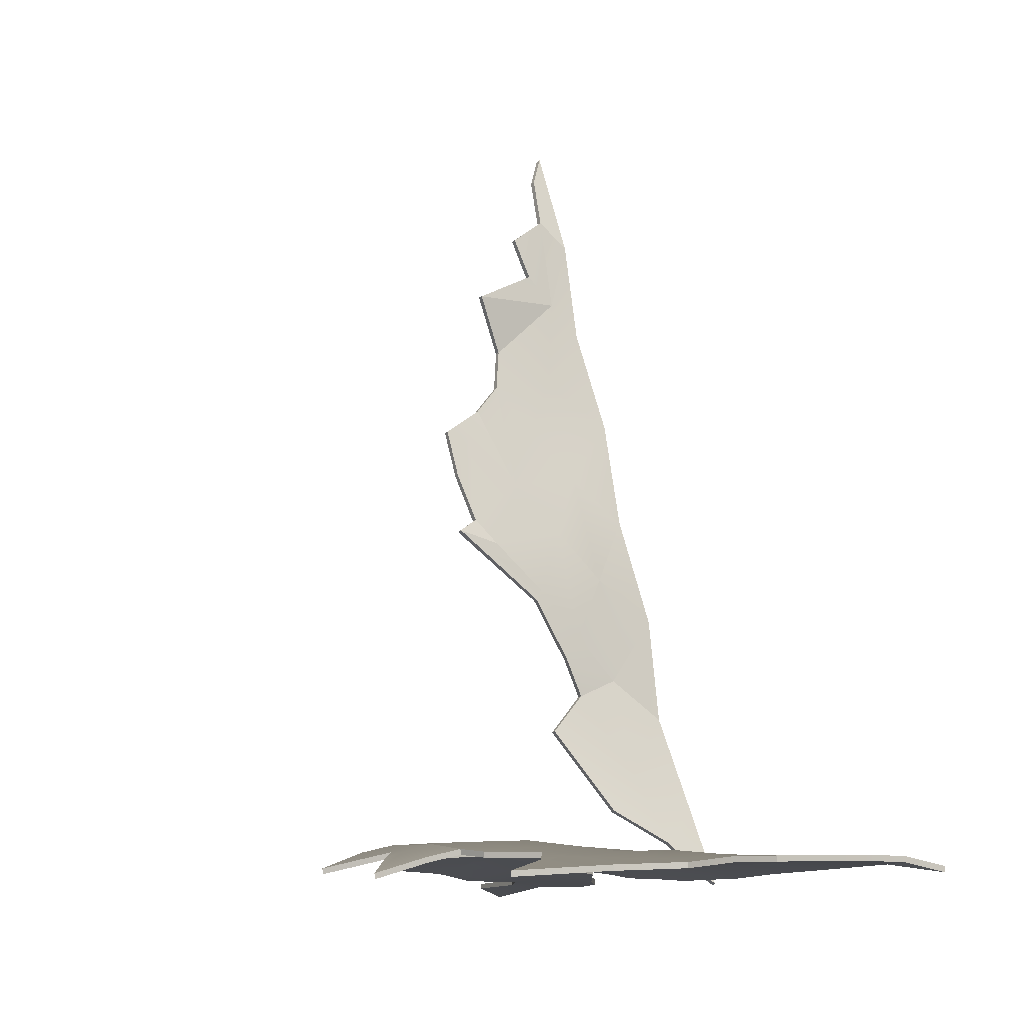
<metadata>
{"format":"obj","ext":"obj","renderer":"f3d","projection":"perspective","resolution":1024,"background":"white","views":[{"elev":-13.3,"azim":62.9,"up":"+Z"}]}
</metadata>
<code>
g SM_Prop_Shipwreck_03_Sails
v 0.06167 4.707 2.406
v 0.05849 4.306 2.302
v 0.06156 4.296 2.3
v -0.275 4.703 2.401
v 0.06167 4.707 2.406
v 0.06156 4.296 2.3
v 0.05562 4.292 2.299
v 0.9327 4.311 2.238
v 0.3885 3.631 2.053
v 1.215 4.723 2.324
v 1.258 4.313 2.213
v 1.273 4.08 2.135
v 1.921 3.648 1.887
v 1.932 4.32 2.103
v 1.964 4.73 2.207
v 5.322 8.712 2.02
v 5.612 9.046 1.898
v 4.28 9.219 2.093
v 4.283 9.221 2.163
v 5.617 9.047 1.968
v 5.327 8.712 2.09
v 0.09645 8.452 5.639
v 0.07911 8.602 4.318
v 0.03721 7.924 4.804
v 0.03721 7.924 4.804
v 0.1049 7.356 5.359
v 0.07399 7.706 6.157
v 0.08238 8.02 6.978
v 0.07399 7.706 6.157
v -0.01922 7.366 7.54
v 0.129 7.053 6.737
v 0.0532 6.444 7.339
v 0.1096 6.794 5.934
v 0.1442 6.116 6.496
v 0.1166 5.819 6.79
v 0.1091 7.181 5.032
v 0.1099 6.731 5.794
v 0.03721 7.924 4.804
v 0.04901 7.423 4.562
v 0.02689 5.763 7.913
v 0.06802 5.578 7.377
v 0.03842 5.436 7.962
v -0.02789 5.912 8.318
v -0.02674 6.708 8.11
v -0.03269 6.198 8.687
v -0.03298 7.864 8.339
v 0.08238 8.02 6.978
v -0.1011 7.03 8.86
v -0.1069 6.266 9.211
v -0.1209 7.486 9.609
v -0.1406 7.105 10.02
v -0.1509 7.322 10.9
v -0.02789 5.912 8.318
v -0.03269 6.198 8.687
v -0.1367 6.93 11.2
v -0.1406 7.105 10.02
v -0.1012 6.733 10.37
v -0.1068 6.513 10.87
v -0.1406 7.105 10.02
v 0.05331 5.929 9.919
v -0.1012 6.733 10.37
v -0.1069 6.266 9.211
v 0.05331 5.929 9.919
v -0.1406 7.105 10.02
v 0.1442 6.116 6.496
v 0.2169 5.556 6.598
v 0.1166 5.819 6.79
v 0.02681 8.456 5.64
v -0.03256 7.924 4.803
v 0.009624 8.605 4.315
v 0.03514 7.354 5.361
v -0.03256 7.924 4.803
v 0.004219 7.705 6.156
v 0.01286 8.024 6.976
v 0.004219 7.705 6.156
v -0.08873 7.366 7.534
v 0.05935 7.051 6.733
v -0.01627 6.442 7.332
v 0.03989 6.791 5.933
v 0.07483 6.111 6.491
v 0.04869 5.813 6.778
v 0.03948 7.178 5.034
v 0.0404 6.727 5.793
v -0.03256 7.924 4.803
v -0.02045 7.421 4.561
v -0.04257 5.76 7.907
v -0.001511 5.575 7.372
v -0.03098 5.433 7.955
v -0.09726 5.909 8.312
v -0.09624 6.706 8.104
v -0.1021 6.195 8.681
v -0.1024 7.868 8.334
v 0.01286 8.024 6.976
v -0.1708 7.029 8.857
v -0.1764 6.261 9.209
v -0.1906 7.489 9.607
v -0.2103 7.102 10.02
v -0.2199 7.319 10.89
v -0.1021 6.195 8.681
v -0.09726 5.909 8.312
v -0.2103 7.102 10.02
v -0.2056 6.923 11.19
v -0.1764 6.508 10.87
v -0.1703 6.725 10.36
v -0.2103 7.102 10.02
v -0.01587 5.921 9.919
v -0.1703 6.725 10.36
v -0.2103 7.102 10.02
v -0.01587 5.921 9.919
v -0.1764 6.261 9.209
v 0.07483 6.111 6.491
v 0.04869 5.813 6.778
v 0.1491 5.546 6.587
v -5.714 9.119 2.338
v -5.275 8.587 2.423
v -4.213 8.571 2.404
v -4.204 9.027 2.386
v -3.596 8.313 2.398
v -3.155 8.304 2.387
v -3.151 9.158 2.325
v -2.453 8.998 2.304
v -3.182 7.577 2.394
v -3.673 7.589 2.387
v -3.22 7.009 2.418
v -3.149 6.818 2.43
v -2.092 8.287 2.352
v -2.09 8.743 2.309
v -1.38 8.371 2.347
v -2.104 7.556 2.404
v -1.032 7.544 2.396
v -2.129 6.798 2.475
v -1.038 6.788 2.493
v -1.044 6.508 2.499
v -0.517 6.04 2.507
v 0.04248 6.792 2.48
v 0.04641 6.044 2.505
v 0.04641 6.044 2.505
v 1.137 6.058 2.437
v 1.178 6.751 2.388
v 2.259 6.099 2.271
v 2.323 6.809 2.217
v 2.17 7.579 2.248
v 3.284 6.857 2.177
v 3.357 6.101 2.126
v 2.259 6.099 2.271
v 1.103 7.558 2.321
v 0.03579 7.546 2.37
v 0.04248 6.792 2.48
v -1.038 6.788 2.493
v 0.03016 8.274 2.281
v 1.091 8.284 2.241
v -0.8032 8.274 2.31
v -1.032 7.741 2.375
v -1.38 8.371 2.347
v 0.02407 8.981 2.185
v -0.2492 8.811 2.218
v -0.8012 8.619 2.265
v 1.108 9.147 2.148
v 2.152 8.303 2.199
v 2.139 9.007 2.125
v 3.214 8.329 2.153
v 3.198 9.032 2.1
v 3.238 7.608 2.161
v 3.214 8.329 2.153
v 4.274 8.359 2.097
v 4.28 9.219 2.093
v 5.006 8.38 2.048
v 5.322 8.712 2.02
v 4.309 7.641 2.063
v 4.379 6.892 2.03
v 4.545 6.899 2.006
v 4.807 6.147 1.894
v 4.49 6.136 1.944
v 4.606 5.561 1.865
v 4.534 5.355 1.856
v 3.463 5.328 2.03
v 4.034 4.339 1.788
v 3.523 4.983 1.972
v 2.919 5.319 2.119
v 2.301 5.305 2.22
v 2.348 4.85 2.15
v 1.964 4.73 2.207
v 1.165 5.293 2.383
v 1.137 6.058 2.437
v 1.215 4.723 2.324
v 0.04641 6.044 2.505
v 0.04764 5.278 2.459
v 0.06167 4.707 2.406
v -0.407 5.273 2.457
v -0.275 4.703 2.401
v -5.713 9.121 2.408
v -4.211 8.575 2.473
v -5.273 8.59 2.493
v -4.202 9.031 2.456
v -3.594 8.315 2.467
v -3.153 8.307 2.456
v -3.148 9.163 2.394
v -2.45 9.004 2.374
v -3.182 7.58 2.464
v -3.673 7.591 2.456
v -3.222 7.013 2.488
v -3.152 6.82 2.499
v -2.091 8.292 2.422
v -2.089 8.75 2.379
v -1.38 8.377 2.417
v -2.104 7.561 2.474
v -1.031 7.552 2.465
v -2.131 6.801 2.544
v -1.038 6.793 2.563
v -1.045 6.509 2.569
v -0.5167 6.039 2.577
v 0.04533 6.798 2.549
v 0.04899 6.043 2.575
v 1.145 6.057 2.506
v 0.04899 6.043 2.575
v 1.185 6.756 2.458
v 2.268 6.097 2.34
v 2.329 6.811 2.286
v 2.175 7.582 2.317
v 3.292 6.855 2.247
v 3.367 6.097 2.195
v 2.268 6.097 2.34
v 1.107 7.565 2.39
v 0.03843 7.554 2.439
v 0.04533 6.798 2.549
v -1.038 6.793 2.563
v 0.03243 8.283 2.35
v 1.094 8.292 2.311
v -0.801 8.283 2.379
v -1.031 7.748 2.444
v -1.38 8.377 2.417
v 0.02622 8.989 2.254
v -0.2467 8.82 2.287
v -0.7987 8.628 2.335
v 1.11 9.155 2.217
v 2.156 8.309 2.268
v 2.142 9.014 2.194
v 3.217 8.332 2.222
v 3.2 9.037 2.169
v 3.244 7.608 2.231
v 3.217 8.332 2.222
v 4.278 8.359 2.166
v 4.283 9.221 2.163
v 5.01 8.379 2.117
v 5.327 8.712 2.09
v 4.316 7.638 2.132
v 4.389 6.889 2.099
v 4.555 6.895 2.075
v 4.818 6.141 1.962
v 4.501 6.13 2.012
v 4.617 5.554 1.934
v 4.546 5.347 1.924
v 3.474 5.32 2.098
v 4.045 4.329 1.856
v 3.535 4.973 2.04
v 2.93 5.31 2.187
v 2.311 5.298 2.288
v 2.359 4.842 2.218
v 1.975 4.718 2.275
v 1.173 5.287 2.452
v 1.145 6.057 2.506
v 1.223 4.71 2.392
v 0.04899 6.043 2.575
v 0.04988 5.272 2.528
v 0.06387 4.695 2.474
v -0.4072 5.267 2.526
v -0.2757 4.691 2.469
v -0.2757 4.691 2.469
v 0.06387 4.695 2.474
v 0.06054 4.29 2.37
v 0.06652 4.278 2.367
v 0.06048 4.278 2.367
v 0.9378 4.289 2.304
v 0.06652 4.278 2.367
v 0.3935 3.609 2.119
v 1.223 4.71 2.392
v 1.266 4.293 2.28
v 1.281 4.058 2.201
v 1.932 3.627 1.952
v 1.943 4.301 2.169
v 1.975 4.718 2.275
v -5.713 9.121 2.408
v -5.273 8.59 2.493
v -5.275 8.587 2.423
v -5.714 9.119 2.338
v -5.273 8.59 2.493
v -4.211 8.575 2.473
v -4.213 8.571 2.404
v -5.275 8.587 2.423
v -4.202 9.031 2.456
v -5.713 9.121 2.408
v -5.714 9.119 2.338
v -4.204 9.027 2.386
v -4.211 8.575 2.473
v -3.594 8.315 2.467
v -3.596 8.313 2.398
v -4.213 8.571 2.404
v -3.148 9.163 2.394
v -4.202 9.031 2.456
v -4.204 9.027 2.386
v -3.151 9.158 2.325
v -3.594 8.315 2.467
v -3.673 7.591 2.456
v -3.673 7.589 2.387
v -3.596 8.313 2.398
v -3.673 7.591 2.456
v -3.222 7.013 2.488
v -3.22 7.009 2.418
v -3.673 7.589 2.387
v -3.222 7.013 2.488
v -3.149 6.818 2.43
v -3.22 7.009 2.418
v -3.152 6.82 2.499
v -2.866 6.051 2.423
v -2.87 6.049 2.493
v -2.87 6.049 2.493
v -2.644 5.779 2.495
v -2.639 5.78 2.426
v -2.866 6.051 2.423
v -2.644 5.779 2.495
v -2.291 5.646 2.521
v -2.287 5.646 2.452
v -2.639 5.78 2.426
v -1.643 6.036 2.558
v -1.045 6.509 2.569
v -1.044 6.508 2.499
v -1.641 6.038 2.489
v -1.877 5.775 2.54
v -1.643 6.036 2.558
v -1.641 6.038 2.489
v -1.874 5.776 2.47
v -2.291 5.646 2.521
v -1.877 5.775 2.54
v -1.874 5.776 2.47
v -2.287 5.646 2.452
v -1.045 6.509 2.569
v -0.5167 6.039 2.577
v -0.517 6.04 2.507
v -1.044 6.508 2.499
v -0.5167 6.039 2.577
v -0.407 5.273 2.457
v -0.517 6.04 2.507
v -0.4072 5.267 2.526
v -0.275 4.703 2.401
v -0.2757 4.691 2.469
v -0.2757 4.691 2.469
v 0.06054 4.29 2.37
v 0.05849 4.306 2.302
v -0.275 4.703 2.401
v 1.11 9.155 2.217
v 0.02622 8.989 2.254
v 0.02407 8.981 2.185
v 1.108 9.147 2.148
v 0.06652 4.278 2.367
v 0.3935 3.609 2.119
v 0.3885 3.631 2.053
v 0.06156 4.296 2.3
v 0.3935 3.609 2.119
v 0.9378 4.289 2.304
v 0.9327 4.311 2.238
v 0.3885 3.631 2.053
v 2.142 9.014 2.194
v 1.11 9.155 2.217
v 1.108 9.147 2.148
v 2.139 9.007 2.125
v 1.975 4.718 2.275
v 2.359 4.842 2.218
v 2.348 4.85 2.15
v 1.964 4.73 2.207
v 1.943 4.301 2.169
v 1.975 4.718 2.275
v 1.964 4.73 2.207
v 1.932 4.32 2.103
v 1.932 3.627 1.952
v 1.921 3.648 1.887
v 1.281 4.058 2.201
v 1.932 3.627 1.952
v 1.921 3.648 1.887
v 1.273 4.08 2.135
v 0.9378 4.289 2.304
v 0.9327 4.311 2.238
v 3.2 9.037 2.169
v 2.142 9.014 2.194
v 2.139 9.007 2.125
v 3.198 9.032 2.1
v 2.359 4.842 2.218
v 2.93 5.31 2.187
v 2.919 5.319 2.119
v 2.348 4.85 2.15
v 4.283 9.221 2.163
v 3.2 9.037 2.169
v 3.198 9.032 2.1
v 4.28 9.219 2.093
v 4.546 5.347 1.924
v 4.606 5.561 1.865
v 4.534 5.355 1.856
v 4.617 5.554 1.934
v 4.807 6.147 1.894
v 4.818 6.141 1.962
v 3.535 4.973 2.04
v 4.045 4.329 1.856
v 4.034 4.339 1.788
v 3.523 4.983 1.972
v 4.045 4.329 1.856
v 4.546 5.347 1.924
v 4.534 5.355 1.856
v 4.034 4.339 1.788
v 5.327 8.712 2.09
v 5.617 9.047 1.968
v 5.612 9.046 1.898
v 5.322 8.712 2.02
v 5.01 8.379 2.117
v 5.006 8.38 2.048
v 4.316 7.638 2.132
v 4.309 7.641 2.063
v 5.617 9.047 1.968
v 4.283 9.221 2.163
v 4.28 9.219 2.093
v 5.612 9.046 1.898
v 4.555 6.895 2.075
v 4.316 7.638 2.132
v 4.309 7.641 2.063
v 4.545 6.899 2.006
v 4.818 6.141 1.962
v 4.807 6.147 1.894
v 0.06054 4.29 2.37
v 0.06048 4.278 2.367
v 0.05562 4.292 2.299
v 0.05849 4.306 2.302
v 0.06048 4.278 2.367
v 0.06652 4.278 2.367
v 0.06156 4.296 2.3
v 0.05562 4.292 2.299
v 2.93 5.31 2.187
v 3.535 4.973 2.04
v 3.523 4.983 1.972
v 2.919 5.319 2.119
v -2.089 8.75 2.379
v -2.45 9.004 2.374
v -2.453 8.998 2.304
v -2.09 8.743 2.309
v -2.45 9.004 2.374
v -3.148 9.163 2.394
v -3.151 9.158 2.325
v -2.453 8.998 2.304
v -1.38 8.377 2.417
v -2.089 8.75 2.379
v -2.09 8.743 2.309
v -1.38 8.371 2.347
v -1.031 7.748 2.444
v -1.38 8.377 2.417
v -1.38 8.371 2.347
v -1.032 7.741 2.375
v -0.801 8.283 2.379
v -1.031 7.748 2.444
v -1.032 7.741 2.375
v -0.8032 8.274 2.31
v 0.02622 8.989 2.254
v -0.2467 8.82 2.287
v -0.2492 8.811 2.218
v 0.02407 8.981 2.185
v -0.2467 8.82 2.287
v -0.7987 8.628 2.335
v -0.8012 8.619 2.265
v -0.2492 8.811 2.218
v -0.7987 8.628 2.335
v -0.801 8.283 2.379
v -0.8032 8.274 2.31
v -0.8012 8.619 2.265
v -0.3078 7.009 12.2
v -0.1509 7.322 10.9
v -0.1367 6.93 11.2
v -0.2471 6.887 11.83
v 0.1096 6.794 5.934
v 0.1099 6.731 5.794
v 0.2169 5.556 6.598
v 0.1442 6.116 6.496
v 0.3317 8.795 2.447
v 0.2063 8.99 3.112
v 0.3507 9.273 2.135
v 0.2939 8.605 2.646
v 0.1494 8.15 3.576
v 0.242 7.803 3.045
v 0.07911 8.602 4.318
v 0.08347 7.005 4.064
v 0.03721 7.924 4.804
v 0.04901 7.423 4.562
v -0.3761 6.999 12.19
v -0.3153 6.878 11.82
v -0.2056 6.923 11.19
v -0.2199 7.319 10.89
v 0.03989 6.791 5.933
v 0.07483 6.111 6.491
v 0.1491 5.546 6.587
v 0.0404 6.727 5.793
v 0.2631 8.791 2.435
v 0.282 9.269 2.123
v 0.1373 8.989 3.103
v 0.2252 8.602 2.635
v 0.08019 8.15 3.567
v 0.1732 7.802 3.033
v 0.009624 8.605 4.315
v 0.01431 7.005 4.056
v -0.03256 7.924 4.803
v -0.02045 7.421 4.561
v 0.01286 8.024 6.976
v 0.02681 8.456 5.64
v 0.09645 8.452 5.639
v 0.08238 8.02 6.978
v -0.1906 7.489 9.607
v -0.1024 7.868 8.334
v -0.03298 7.864 8.339
v -0.1209 7.486 9.609
v 0.009624 8.605 4.315
v 0.2063 8.99 3.112
v 0.07911 8.602 4.318
v 0.1373 8.989 3.103
v 0.3507 9.273 2.135
v 0.282 9.269 2.123
v 0.02681 8.456 5.64
v 0.009624 8.605 4.315
v 0.07911 8.602 4.318
v 0.09645 8.452 5.639
v -0.1024 7.868 8.334
v 0.01286 8.024 6.976
v 0.08238 8.02 6.978
v -0.03298 7.864 8.339
v -0.2199 7.319 10.89
v -0.1906 7.489 9.607
v -0.1209 7.486 9.609
v -0.1509 7.322 10.9
v -0.3761 6.999 12.19
v -0.2199 7.319 10.89
v -0.1509 7.322 10.9
v -0.3078 7.009 12.2
v -0.2056 6.923 11.19
v -0.3153 6.878 11.82
v -0.2471 6.887 11.83
v -0.1367 6.93 11.2
v -0.3153 6.878 11.82
v -0.3761 6.999 12.19
v -0.3078 7.009 12.2
v -0.2471 6.887 11.83
v -0.1764 6.508 10.87
v -0.2056 6.923 11.19
v -0.1367 6.93 11.2
v -0.1068 6.513 10.87
v -0.1703 6.725 10.36
v -0.1764 6.508 10.87
v -0.1068 6.513 10.87
v -0.1012 6.733 10.37
v -0.01587 5.921 9.919
v -0.1703 6.725 10.36
v -0.1012 6.733 10.37
v 0.05331 5.929 9.919
v -0.1764 6.261 9.209
v -0.01587 5.921 9.919
v 0.05331 5.929 9.919
v -0.1069 6.266 9.211
v -0.1021 6.195 8.681
v -0.1764 6.261 9.209
v -0.1069 6.266 9.211
v -0.03269 6.198 8.687
v -0.09726 5.909 8.312
v -0.1021 6.195 8.681
v -0.03269 6.198 8.687
v -0.02789 5.912 8.318
v -0.03098 5.433 7.955
v -0.09726 5.909 8.312
v -0.02789 5.912 8.318
v 0.03842 5.436 7.962
v -0.001511 5.575 7.372
v -0.03098 5.433 7.955
v 0.03842 5.436 7.962
v 0.06802 5.578 7.377
v 0.04869 5.813 6.778
v -0.001511 5.575 7.372
v 0.06802 5.578 7.377
v 0.1166 5.819 6.79
v 0.1491 5.546 6.587
v 0.04869 5.813 6.778
v 0.1166 5.819 6.79
v 0.2169 5.556 6.598
v 0.0404 6.727 5.793
v 0.1491 5.546 6.587
v 0.2169 5.556 6.598
v 0.1099 6.731 5.794
v 0.03948 7.178 5.034
v 0.0404 6.727 5.793
v 0.1099 6.731 5.794
v 0.1091 7.181 5.032
v -0.02045 7.421 4.561
v 0.04901 7.423 4.562
v 0.01431 7.005 4.056
v -0.02045 7.421 4.561
v 0.04901 7.423 4.562
v 0.08347 7.005 4.064
v 0.1732 7.802 3.033
v 0.01431 7.005 4.056
v 0.08347 7.005 4.064
v 0.242 7.803 3.045
v 0.2252 8.602 2.635
v 0.1732 7.802 3.033
v 0.242 7.803 3.045
v 0.2939 8.605 2.646
v 0.2631 8.791 2.435
v 0.2252 8.602 2.635
v 0.2939 8.605 2.646
v 0.3317 8.795 2.447
v 0.282 9.269 2.123
v 0.2631 8.791 2.435
v 0.3317 8.795 2.447
v 0.3507 9.273 2.135
v -2.129 6.798 2.475
v -1.641 6.038 2.489
v -2.177 6.04 2.47
v -1.874 5.776 2.47
v -2.866 6.051 2.423
v -2.249 5.776 2.454
v -2.287 5.646 2.452
v -2.639 5.78 2.426
v -1.643 6.036 2.558
v -2.131 6.801 2.544
v -2.18 6.038 2.54
v -1.877 5.775 2.54
v -2.87 6.049 2.493
v -2.253 5.774 2.523
v -2.291 5.646 2.521
v -2.644 5.779 2.495
g SM_Prop_Shipwreck_03_Sails_0
f 3 2 1
f 5 2 4
f 7 2 6
f 8 6 5
f 8 9 6
f 8 5 10
f 10 11 8
f 11 12 8
f 13 12 11
f 14 13 11
f 14 11 10
f 15 14 10
f 18 17 16
f 21 20 19
f 24 23 22
f 26 25 22
f 27 26 22
f 29 22 28
f 28 30 27
f 29 31 26
f 30 31 27
f 32 31 30
f 31 33 26
f 34 33 31
f 32 34 31
f 35 34 32
f 26 33 36
f 33 37 36
f 26 36 38
f 36 39 38
f 35 32 40
f 40 41 35
f 42 41 40
f 40 43 42
f 43 40 32
f 44 32 30
f 32 44 45
f 30 46 44
f 47 46 30
f 44 48 45
f 46 48 44
f 48 49 45
f 46 50 48
f 49 48 51
f 48 50 51
f 50 52 51
f 32 54 53
f 56 52 55
f 55 58 57
f 57 59 55
f 59 61 60
f 64 63 62
f 67 66 65
f 70 69 68
f 72 71 68
f 71 73 68
f 68 75 74
f 76 74 73
f 77 75 71
f 77 76 73
f 77 78 76
f 79 77 71
f 79 80 77
f 80 78 77
f 78 80 81
f 79 71 82
f 83 79 82
f 82 71 84
f 85 82 84
f 86 78 81
f 81 87 86
f 87 88 86
f 89 86 88
f 78 86 89
f 78 90 76
f 91 90 78
f 92 76 90
f 92 93 76
f 94 90 91
f 94 92 90
f 95 94 91
f 96 92 94
f 97 94 95
f 97 96 94
f 98 96 97
f 100 99 78
f 102 98 101
f 104 103 102
f 102 105 104
f 107 105 106
f 110 109 108
f 113 112 111
f 116 115 114
f 117 116 114
f 118 116 117
f 119 118 117
f 117 120 119
f 119 120 121
f 119 122 118
f 122 123 118
f 122 124 123
f 125 124 122
f 126 119 121
f 121 127 126
f 126 127 128
f 126 129 119
f 129 126 128
f 129 122 119
f 130 129 128
f 131 125 122
f 122 129 131
f 132 131 129
f 130 132 129
f 131 132 133
f 134 133 132
f 134 132 135
f 135 136 134
f 138 137 135
f 139 138 135
f 140 138 139
f 141 140 139
f 141 139 142
f 143 141 142
f 143 144 141
f 144 145 141
f 139 146 142
f 146 139 147
f 139 148 147
f 147 148 130
f 148 149 130
f 146 147 150
f 150 147 130
f 142 146 151
f 151 146 150
f 130 152 150
f 130 153 152
f 154 153 130
f 155 150 152
f 151 150 155
f 152 156 155
f 152 157 156
f 158 151 155
f 159 151 158
f 159 142 151
f 160 159 158
f 161 159 160
f 162 161 160
f 163 142 159
f 164 163 159
f 163 143 142
f 165 164 162
f 166 165 162
f 167 165 166
f 168 167 166
f 167 169 165
f 165 169 164
f 169 163 164
f 169 170 163
f 170 143 163
f 171 170 169
f 171 172 170
f 170 173 143
f 172 173 170
f 172 174 173
f 173 174 175
f 173 144 143
f 175 176 173
f 176 144 173
f 175 177 176
f 177 178 176
f 176 178 179
f 144 176 179
f 179 145 144
f 179 180 145
f 179 181 180
f 180 181 182
f 145 180 183
f 182 183 180
f 184 145 183
f 182 185 183
f 184 183 186
f 183 185 187
f 183 187 186
f 186 187 134
f 185 188 187
f 187 189 134
f 187 188 189
f 188 190 189
f 193 192 191
f 192 194 191
f 194 192 195
f 194 195 196
f 196 197 194
f 198 197 196
f 199 196 195
f 200 199 195
f 201 199 200
f 199 201 202
f 198 196 203
f 203 204 198
f 204 203 205
f 206 203 196
f 205 203 206
f 199 206 196
f 205 206 207
f 199 202 208
f 208 206 199
f 208 209 206
f 209 207 206
f 210 209 208
f 209 210 211
f 212 209 211
f 211 213 212
f 215 214 212
f 214 216 212
f 214 217 216
f 217 218 216
f 216 218 219
f 218 220 219
f 221 220 218
f 222 221 218
f 223 216 219
f 216 223 224
f 225 216 224
f 225 224 207
f 226 225 207
f 224 223 227
f 207 224 227
f 223 219 228
f 223 228 227
f 227 229 207
f 229 230 207
f 207 230 231
f 229 227 232
f 227 228 232
f 232 233 229
f 233 234 229
f 228 235 232
f 228 236 235
f 219 236 228
f 236 237 235
f 236 238 237
f 238 239 237
f 219 240 236
f 240 241 236
f 220 240 219
f 241 242 239
f 242 243 239
f 243 242 244
f 243 244 245
f 246 244 242
f 246 242 241
f 240 246 241
f 247 246 240
f 220 247 240
f 247 248 246
f 249 248 247
f 250 247 220
f 250 249 247
f 251 249 250
f 252 251 250
f 221 250 220
f 250 253 252
f 250 221 253
f 254 252 253
f 255 254 253
f 255 253 256
f 256 253 221
f 221 222 256
f 222 257 256
f 258 256 257
f 259 258 257
f 257 222 260
f 257 260 259
f 222 261 260
f 260 262 259
f 260 261 263
f 262 260 264
f 264 260 263
f 264 263 211
f 265 262 264
f 266 264 211
f 265 264 266
f 267 265 266
f 270 269 268
f 269 270 271
f 270 272 271
f 269 274 273
f 275 273 274
f 276 269 273
f 273 277 276
f 278 277 273
f 278 279 277
f 279 280 277
f 277 280 276
f 280 281 276
f 284 283 282
f 285 284 282
f 288 287 286
f 289 288 286
f 292 291 290
f 293 292 290
f 296 295 294
f 297 296 294
f 300 299 298
f 301 300 298
f 304 303 302
f 305 304 302
f 308 307 306
f 309 308 306
f 312 311 310
f 311 313 310
f 311 314 313
f 314 315 313
f 318 317 316
f 319 318 316
f 322 321 320
f 323 322 320
f 326 325 324
f 327 326 324
f 330 329 328
f 331 330 328
f 334 333 332
f 335 334 332
f 338 337 336
f 339 338 336
f 342 341 340
f 341 343 340
f 341 344 343
f 344 345 343
f 348 347 346
f 349 348 346
f 352 351 350
f 353 352 350
f 356 355 354
f 357 356 354
f 360 359 358
f 361 360 358
f 364 363 362
f 365 364 362
f 368 367 366
f 369 368 366
f 372 371 370
f 373 372 370
f 373 370 374
f 375 373 374
f 378 377 376
f 379 378 376
f 379 376 380
f 381 379 380
f 384 383 382
f 385 384 382
f 388 387 386
f 389 388 386
f 392 391 390
f 393 392 390
f 396 395 394
f 395 397 394
f 395 398 397
f 398 399 397
f 402 401 400
f 403 402 400
f 406 405 404
f 407 406 404
f 410 409 408
f 411 410 408
f 411 408 412
f 413 411 412
f 413 412 414
f 415 413 414
f 418 417 416
f 419 418 416
f 422 421 420
f 423 422 420
f 423 420 424
f 425 423 424
f 428 427 426
f 429 428 426
f 432 431 430
f 433 432 430
f 436 435 434
f 437 436 434
f 440 439 438
f 441 440 438
f 444 443 442
f 445 444 442
f 448 447 446
f 449 448 446
f 452 451 450
f 453 452 450
f 456 455 454
f 457 456 454
f 460 459 458
f 461 460 458
f 464 463 462
f 465 464 462
f 468 467 466
f 469 468 466
f 472 471 470
f 473 472 470
f 476 475 474
f 477 476 474
f 480 479 478
f 479 481 478
f 479 482 481
f 482 483 481
f 482 479 484
f 482 485 483
f 482 484 486
f 487 485 482
f 482 486 487
f 490 489 488
f 491 490 488
f 494 493 492
f 495 494 492
f 498 497 496
f 499 498 496
f 500 498 499
f 501 500 499
f 498 500 502
f 503 500 501
f 504 502 500
f 500 503 505
f 505 504 500
f 508 507 506
f 509 508 506
f 512 511 510
f 513 512 510
f 516 515 514
f 515 517 514
f 515 518 517
f 518 519 517
f 522 521 520
f 523 522 520
f 526 525 524
f 527 526 524
f 530 529 528
f 531 530 528
f 534 533 532
f 535 534 532
f 538 537 536
f 539 538 536
f 542 541 540
f 543 542 540
f 546 545 544
f 547 546 544
f 550 549 548
f 551 550 548
f 554 553 552
f 555 554 552
f 558 557 556
f 559 558 556
f 562 561 560
f 563 562 560
f 566 565 564
f 567 566 564
f 570 569 568
f 571 570 568
f 574 573 572
f 575 574 572
f 578 577 576
f 579 578 576
f 582 581 580
f 583 582 580
f 586 585 584
f 587 586 584
f 590 589 588
f 591 590 588
f 591 588 592
f 593 591 592
f 596 595 594
f 597 596 594
f 600 599 598
f 601 600 598
f 604 603 602
f 605 604 602
f 608 607 606
f 609 608 606
f 612 611 610
f 613 612 610
f 133 615 614
f 615 616 614
f 614 616 125
f 615 617 616
f 616 618 125
f 617 619 616
f 616 619 618
f 617 620 619
f 619 621 618
f 619 620 621
f 623 622 210
f 623 624 622
f 624 623 202
f 625 622 624
f 626 624 202
f 627 625 624
f 627 624 626
f 628 625 627
f 629 627 626
f 628 627 629

</code>
